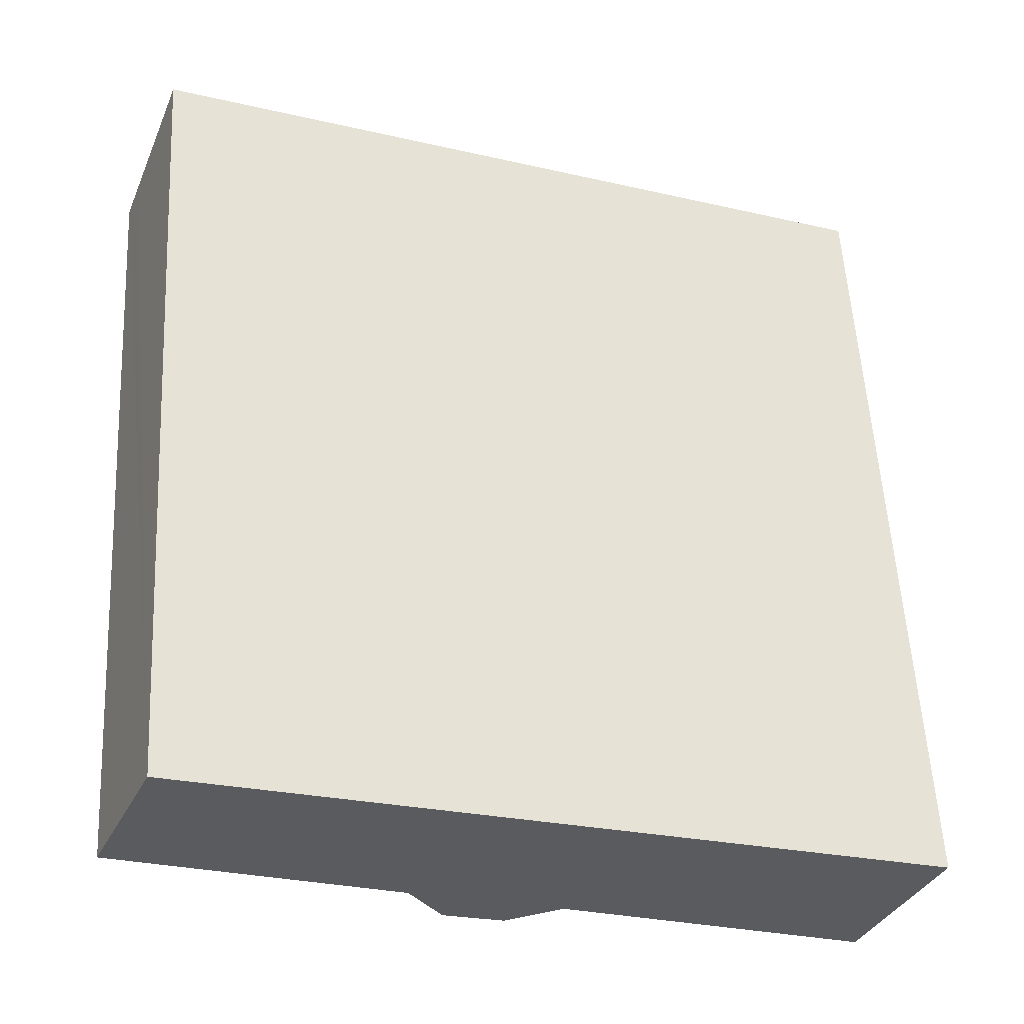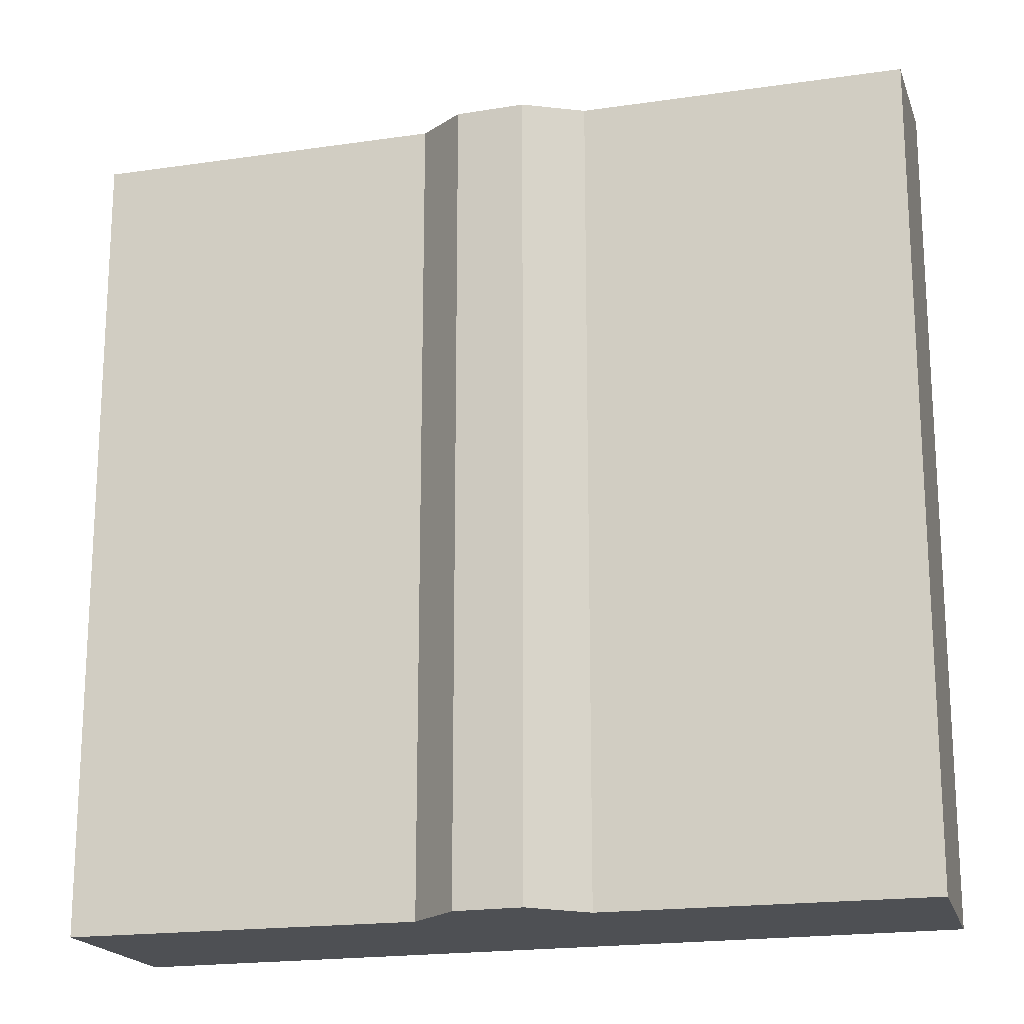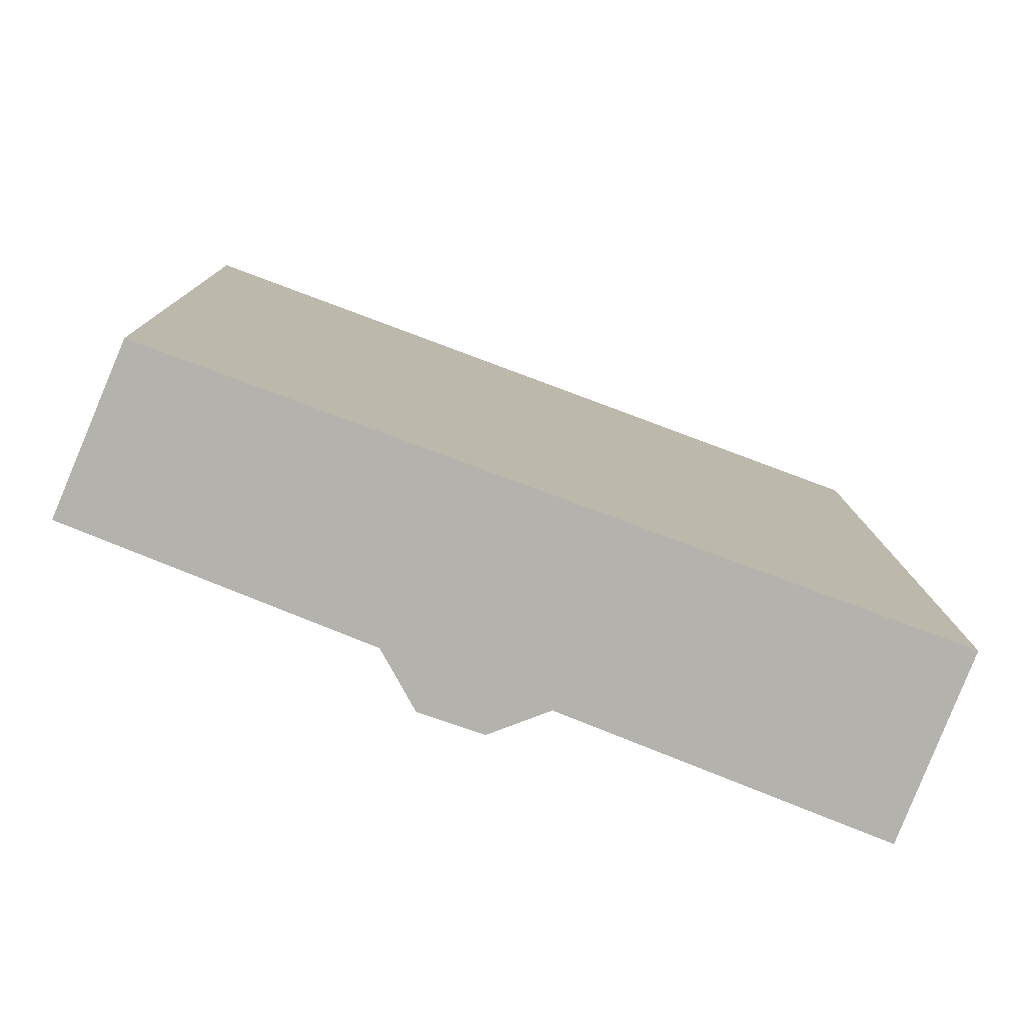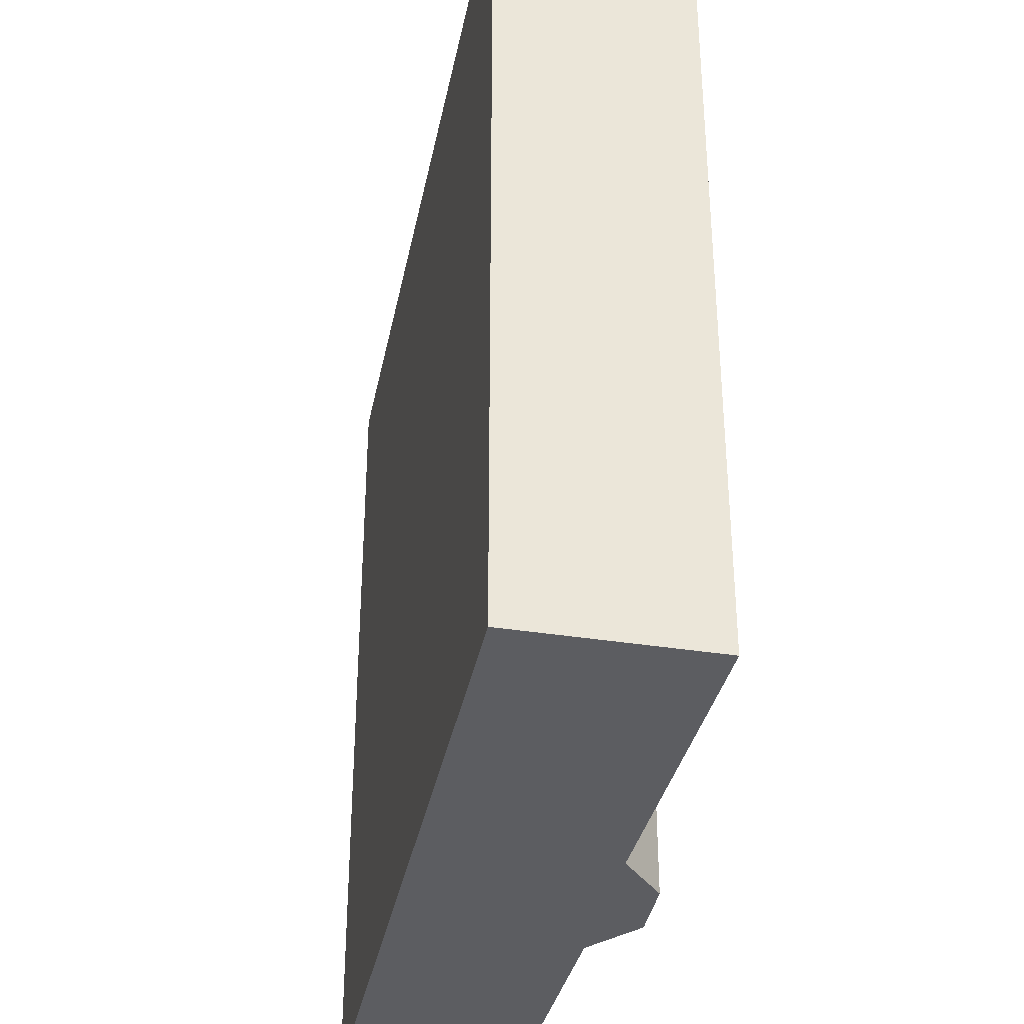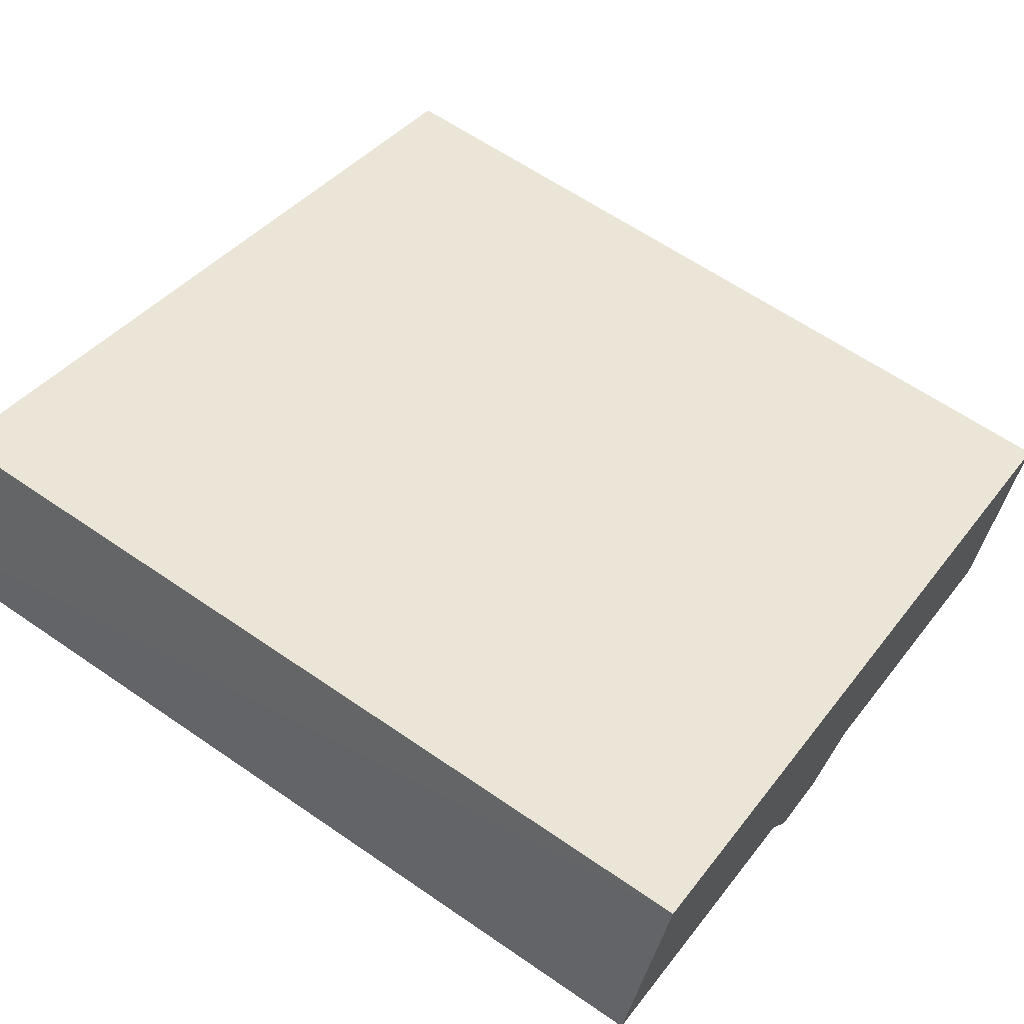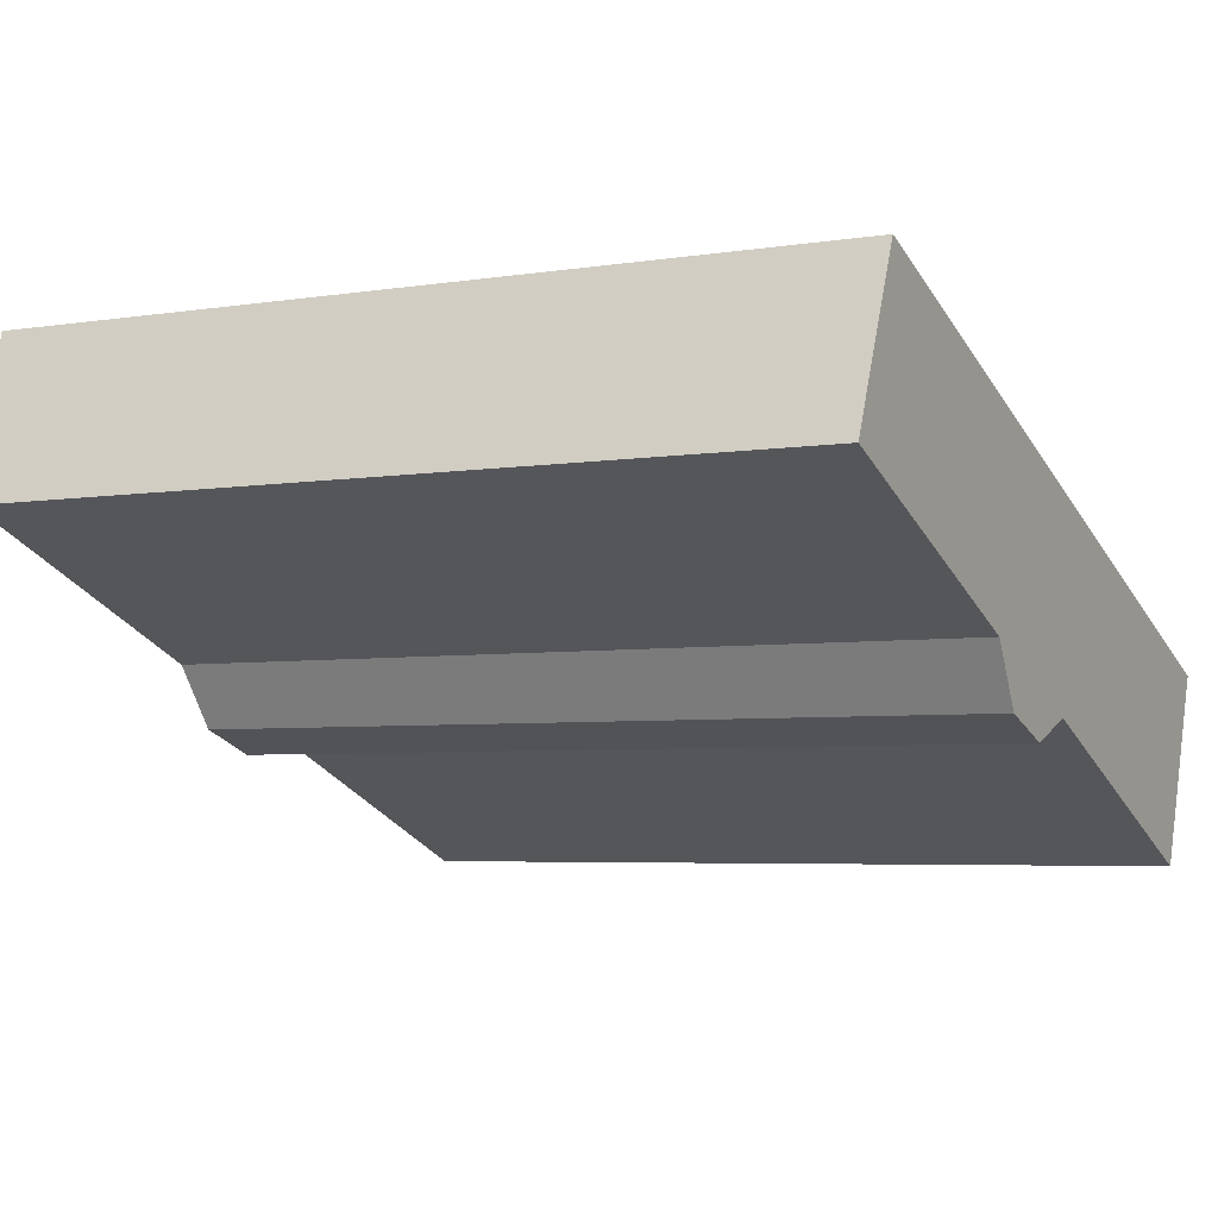
<metadata>
{"format":"obj","ext":"obj","renderer":"f3d","projection":"perspective","resolution":1024,"background":"white","views":[{"elev":56.8,"azim":-3.1,"up":"+Z"},{"elev":-18.9,"azim":-142.7,"up":"+Y"},{"elev":10.6,"azim":-0.9,"up":"+Z"},{"elev":-36.4,"azim":99.5,"up":"+Y"},{"elev":62.3,"azim":-55.0,"up":"+Z"},{"elev":-4.6,"azim":-62.3,"up":"+Z"}]}
</metadata>
<code>
v  0.187 10.66 0.44
v  3.831 10.56 -1.568
v  0 10.58 6.477e-16
v  0.914 10.99 2.142
v  10.63 10.99 -1.493
v  4.259 10.45 -2.353
v  5.894 10.55 -2.344
v  5.09 10.46 -2.647
v  10.05 10.53 -4.043
v  10.15 10.58 -3.78
v  10.31 10.66 -3.382
v  10.99 10.99 -1.628
v  10.99 9.969e-17 -1.628
v  10.05 2.476e-16 -4.043
v  10.31 2.071e-16 -3.382
v  10.15 2.315e-16 -3.78
v  3.831 9.601e-17 -1.568
v  4.259 1.441e-16 -2.353
v  0.914 -1.312e-16 2.142
v  0 0 0
v  0.187 -2.694e-17 0.44
v  10.63 9.142e-17 -1.493
v  5.894 1.435e-16 -2.344
v  5.09 1.621e-16 -2.647
g defaultobject
f 1 2 3
f 2 1 4
f 2 4 5
f 2 5 6
f 6 5 7
f 6 7 8
f 7 5 9
f 9 5 10
f 10 5 11
f 11 5 12
f 13 11 12
f 11 13 10
f 10 13 9
f 9 13 14
f 14 13 15
f 14 15 16
f 6 17 2
f 17 6 18
f 1 19 4
f 19 1 3
f 19 3 20
f 19 20 21
f 5 13 12
f 13 5 4
f 13 4 22
f 22 4 19
f 9 23 7
f 23 9 14
f 23 8 7
f 8 23 24
f 24 6 8
f 6 24 18
f 2 20 3
f 20 2 17
f 17 21 20
f 21 17 19
f 19 17 22
f 22 17 18
f 22 18 23
f 23 18 24
f 22 23 14
f 22 14 15
f 22 15 13
f 15 14 16

</code>
